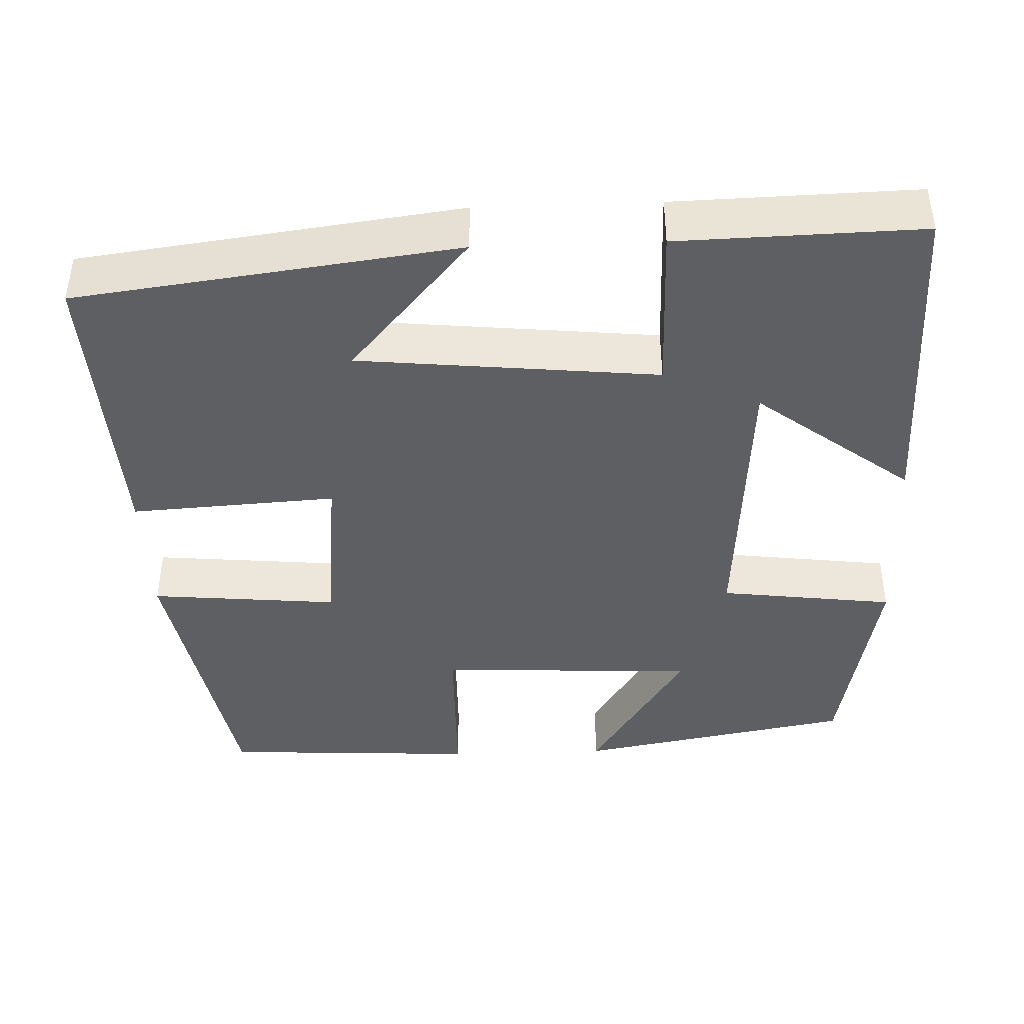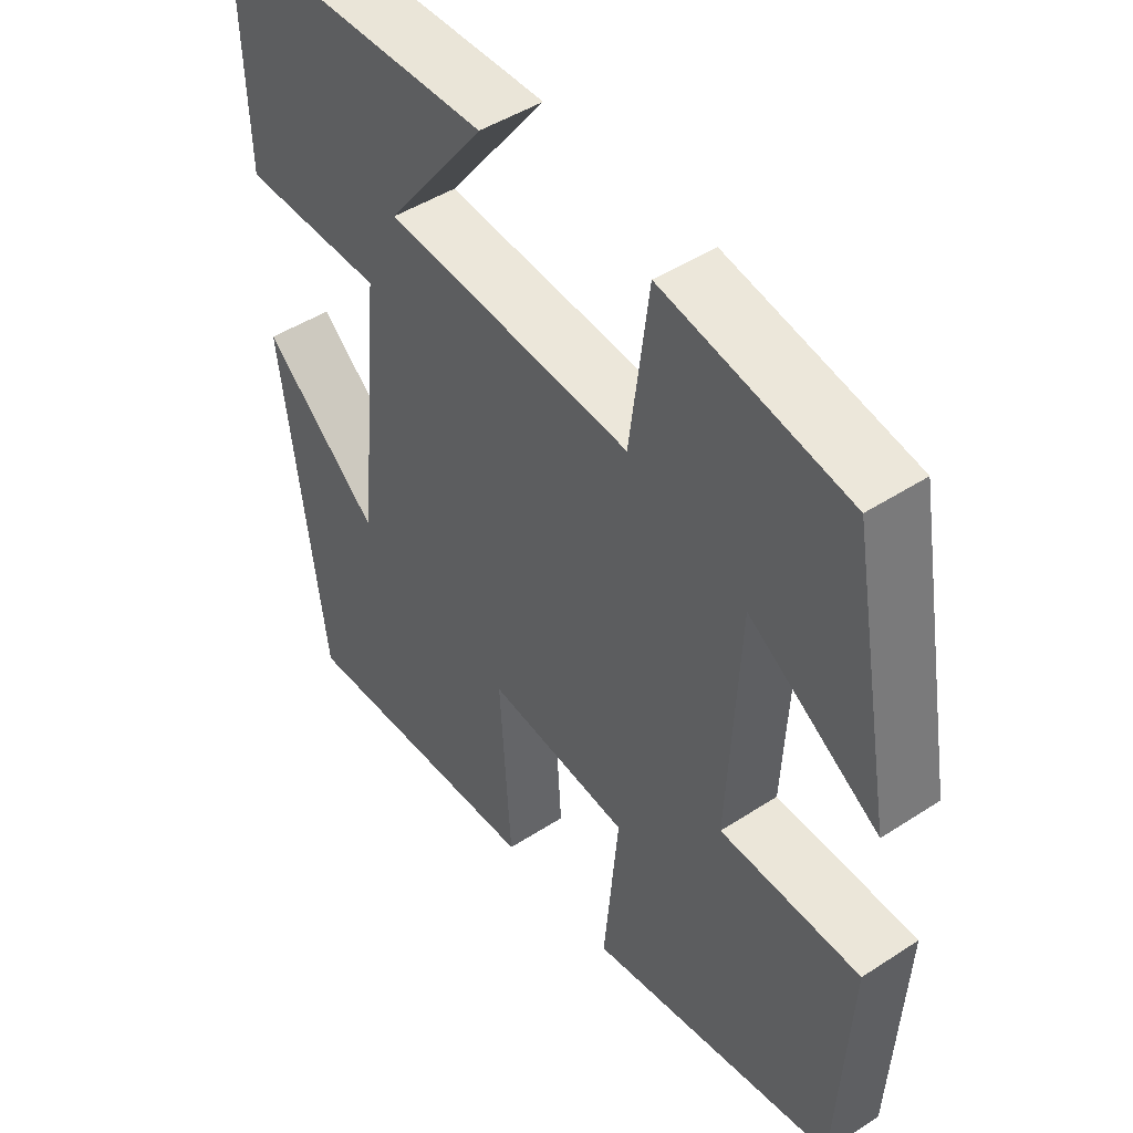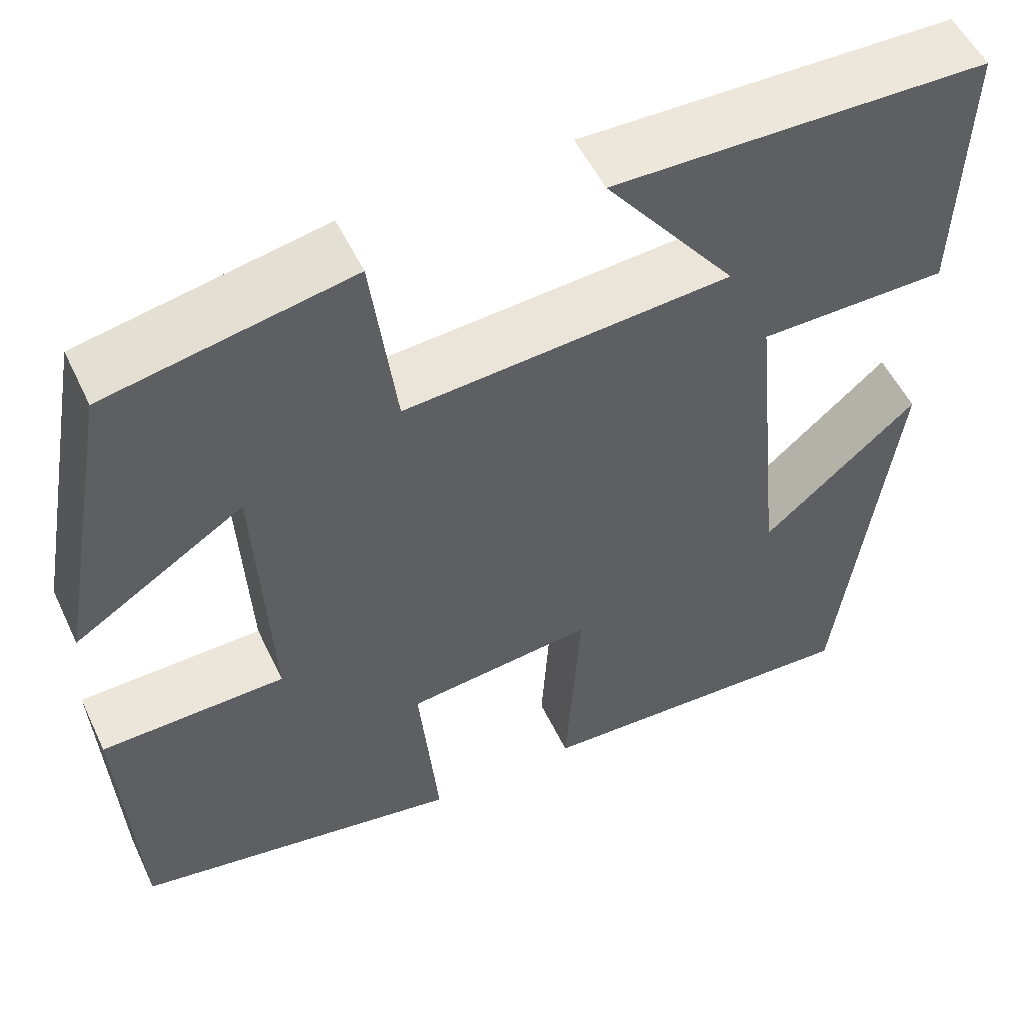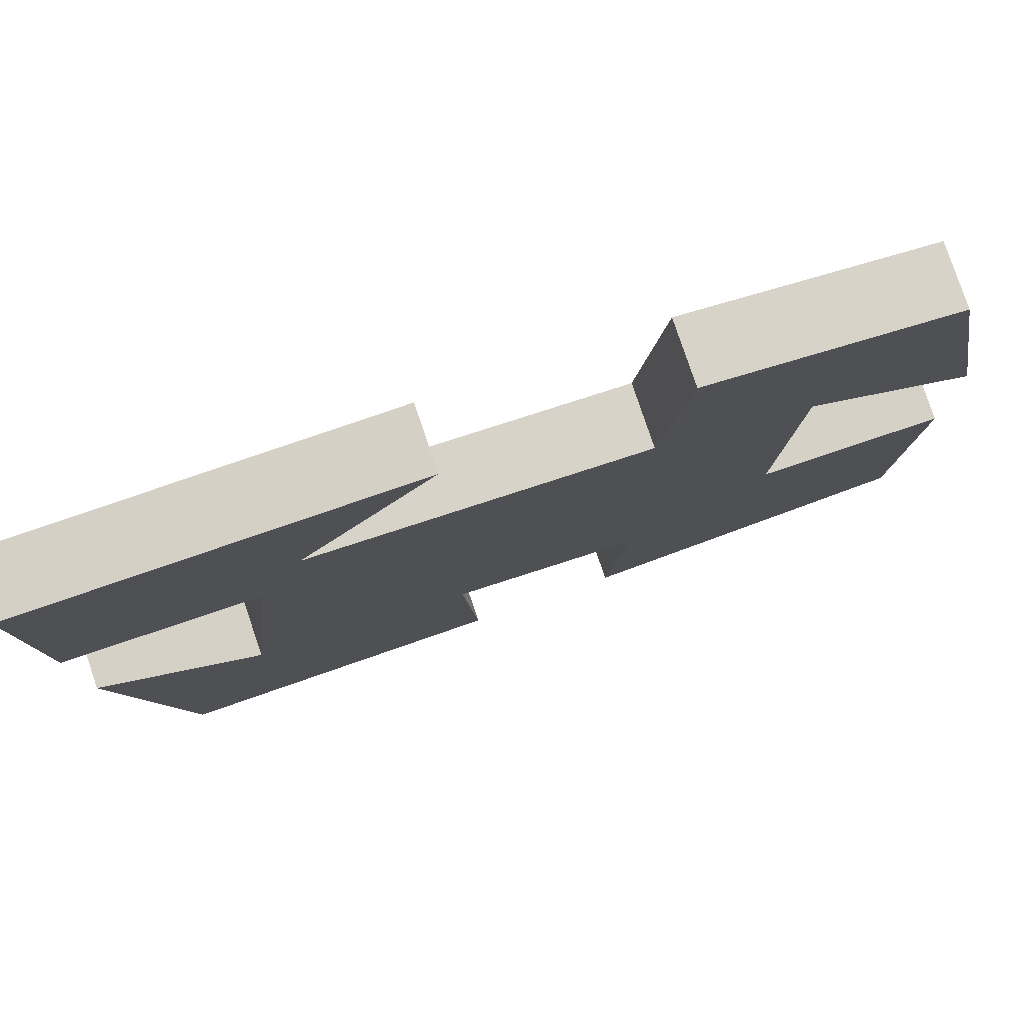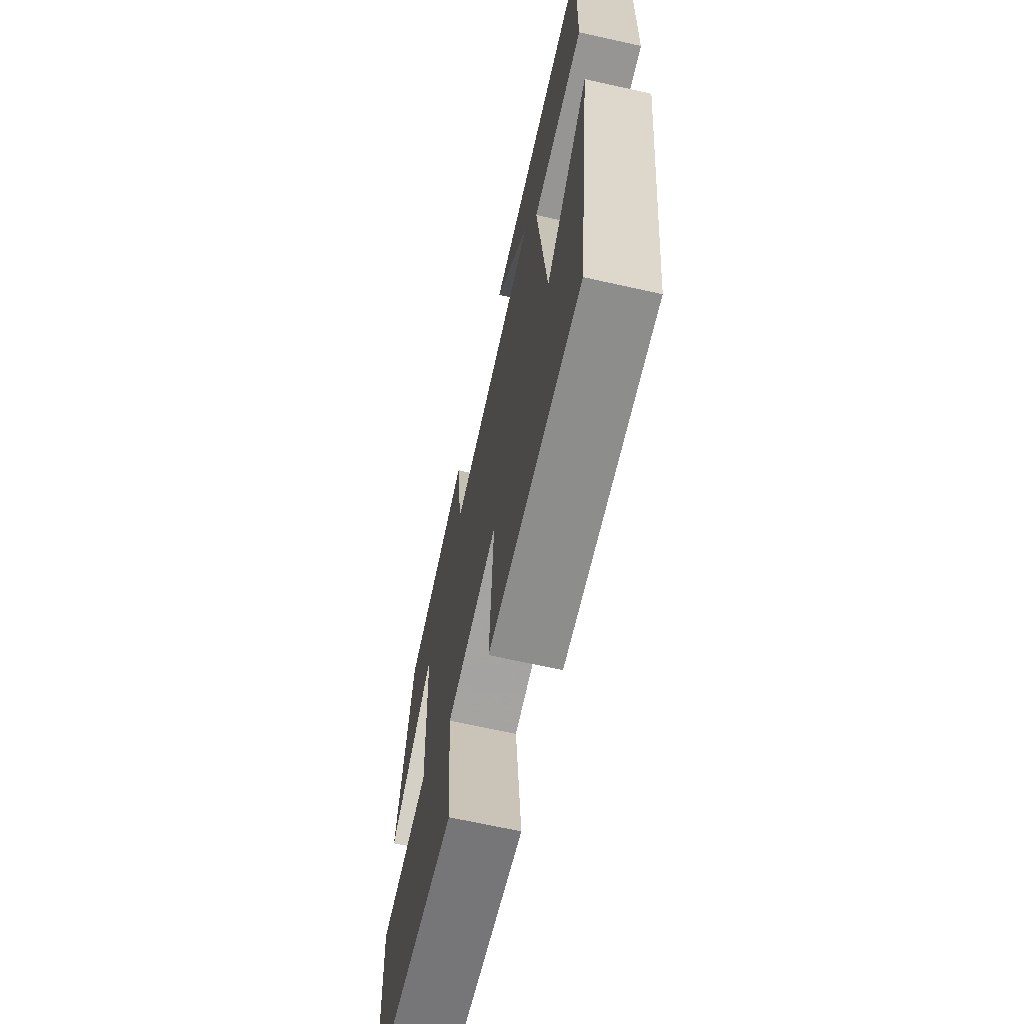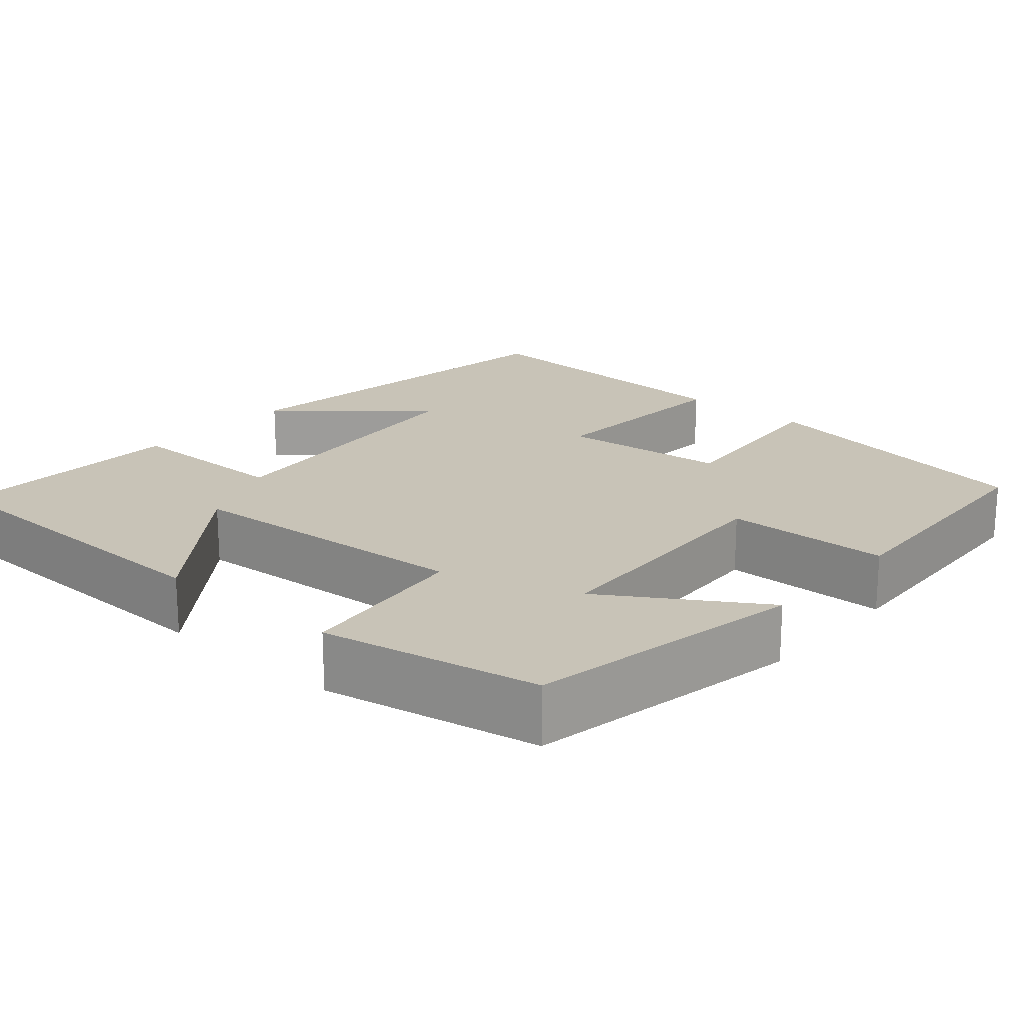
<metadata>
{"format":"obj","ext":"obj","renderer":"f3d","projection":"perspective","resolution":1024,"background":"white","views":[{"elev":-41.8,"azim":-87.9,"up":"+Y"},{"elev":46.6,"azim":53.5,"up":"+Z"},{"elev":53.4,"azim":154.9,"up":"+Z"},{"elev":79.5,"azim":-18.7,"up":"+Z"},{"elev":-67.2,"azim":-102.6,"up":"+Z"},{"elev":19.7,"azim":41.1,"up":"+Y"}]}
</metadata>
<code>
v 0.483 0.07 -0.433
v 0.112 0.07 -0.5
v 0.134 0.07 -0.263
v -0.078 0.07 -0.241
v -0.062 0.07 -0.5
v -0.438 0.07 -0.518
v -0.5 0.07 -0.04
v -0.325 0.07 -0.191
v -0.287 0.07 0.185
v -0.5 0.07 0.186
v -0.508 0.07 0.491
v -0.086 0.07 0.5
v -0.234 0.07 0.306
v 0.134 0.07 0.28
v 0.162 0.07 0.5
v 0.436 0.07 0.448
v 0.5 0.07 0.099
v 0.308 0.07 0.221
v 0.292 0.07 -0.105
v 0.5 0.07 -0.109
v 0.483 0 -0.433
v 0.112 0 -0.5
v 0.134 0 -0.263
v -0.078 0 -0.241
v -0.062 0 -0.5
v -0.438 0 -0.518
v -0.5 0 -0.04
v -0.325 0 -0.191
v -0.287 0 0.185
v -0.5 0 0.186
v -0.508 0 0.491
v -0.086 0 0.5
v -0.234 0 0.306
v 0.134 0 0.28
v 0.162 0 0.5
v 0.436 0 0.448
v 0.5 0 0.099
v 0.308 0 0.221
v 0.292 0 -0.105
v 0.5 0 -0.109
f 19 20 1 2
f 18 19 2 3
f 15 16 17 18
f 14 15 18 3
f 13 14 3 4
f 10 11 12 13
f 9 10 13
f 8 9 13 4
f 5 6 7 8
f 4 5 8
f 22 21 40 39
f 23 22 39 38
f 38 37 36 35
f 23 38 35 34
f 24 23 34 33
f 33 32 31 30
f 33 30 29
f 24 33 29 28
f 28 27 26 25
f 28 25 24
f 1 21 22 2
f 2 22 23 3
f 3 23 24 4
f 4 24 25 5
f 5 25 26 6
f 6 26 27 7
f 7 27 28 8
f 8 28 29 9
f 9 29 30 10
f 10 30 31 11
f 11 31 32 12
f 12 32 33 13
f 13 33 34 14
f 14 34 35 15
f 15 35 36 16
f 16 36 37 17
f 17 37 38 18
f 18 38 39 19
f 19 39 40 20
f 20 40 21 1

</code>
